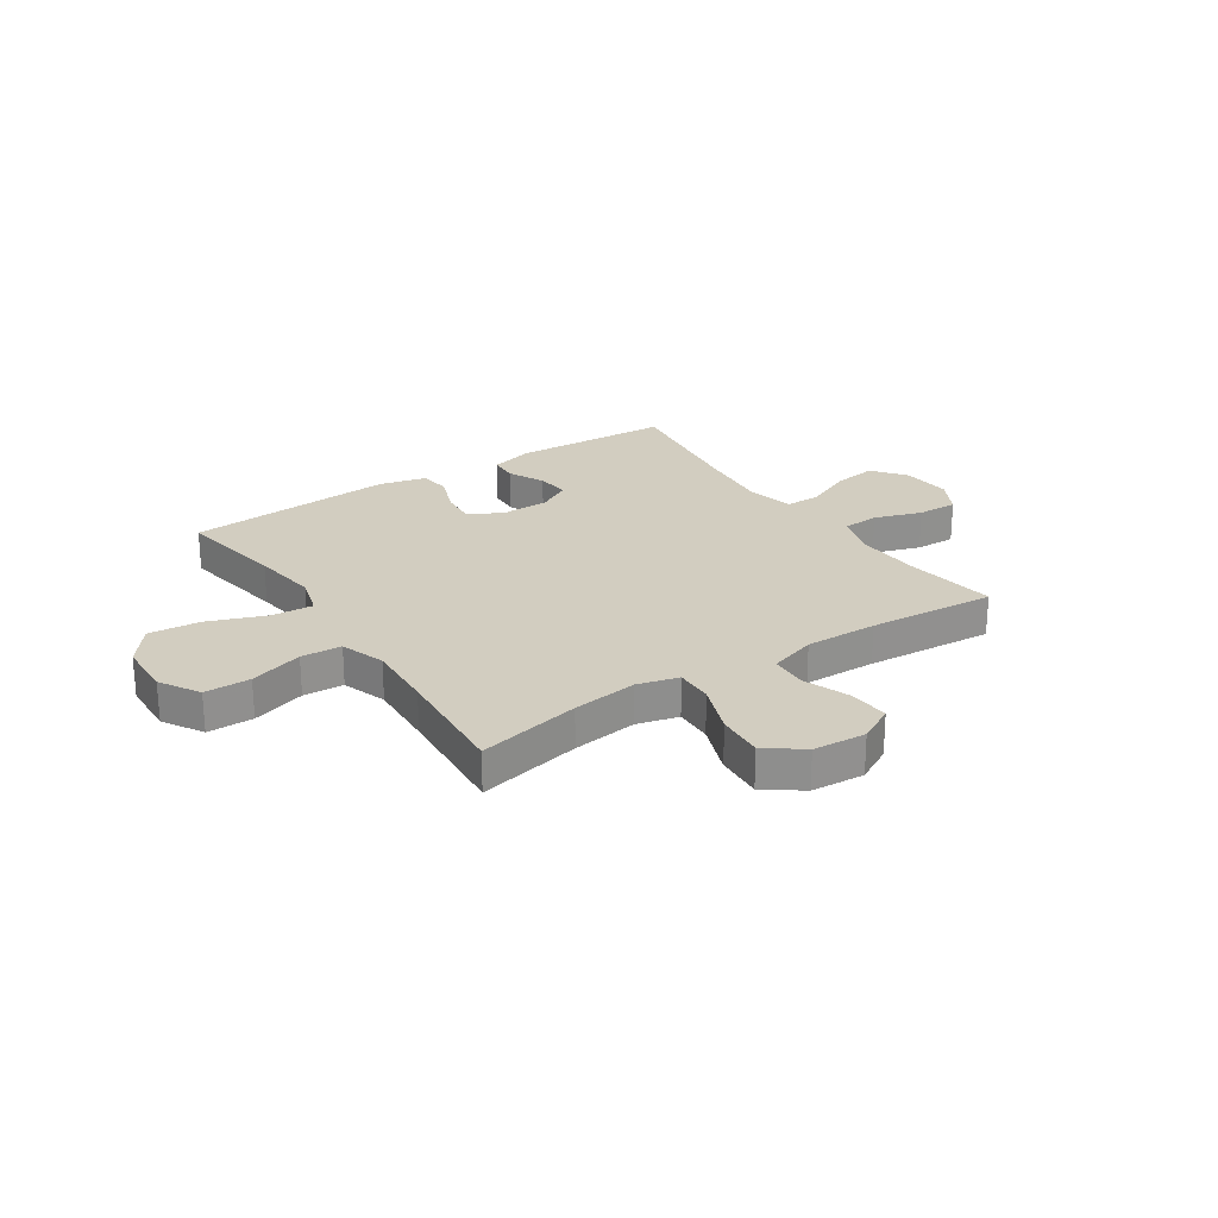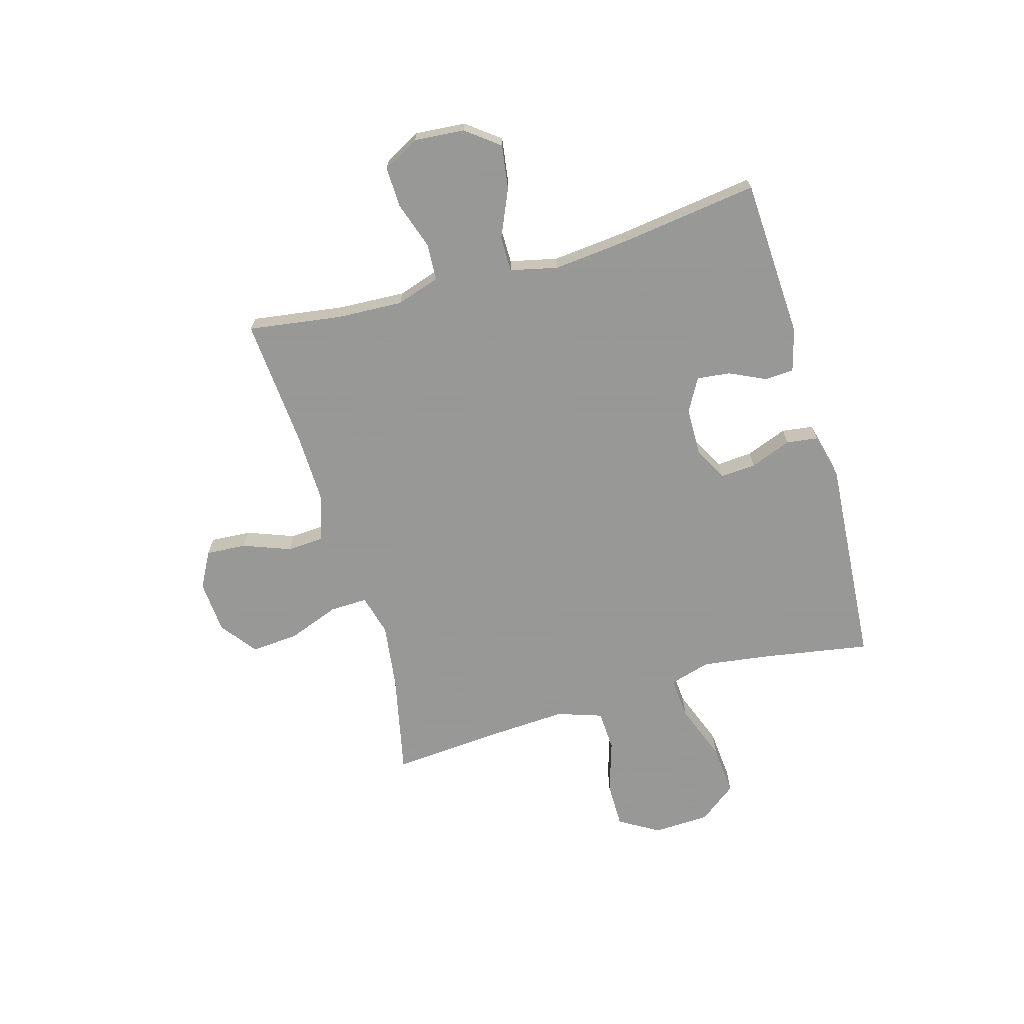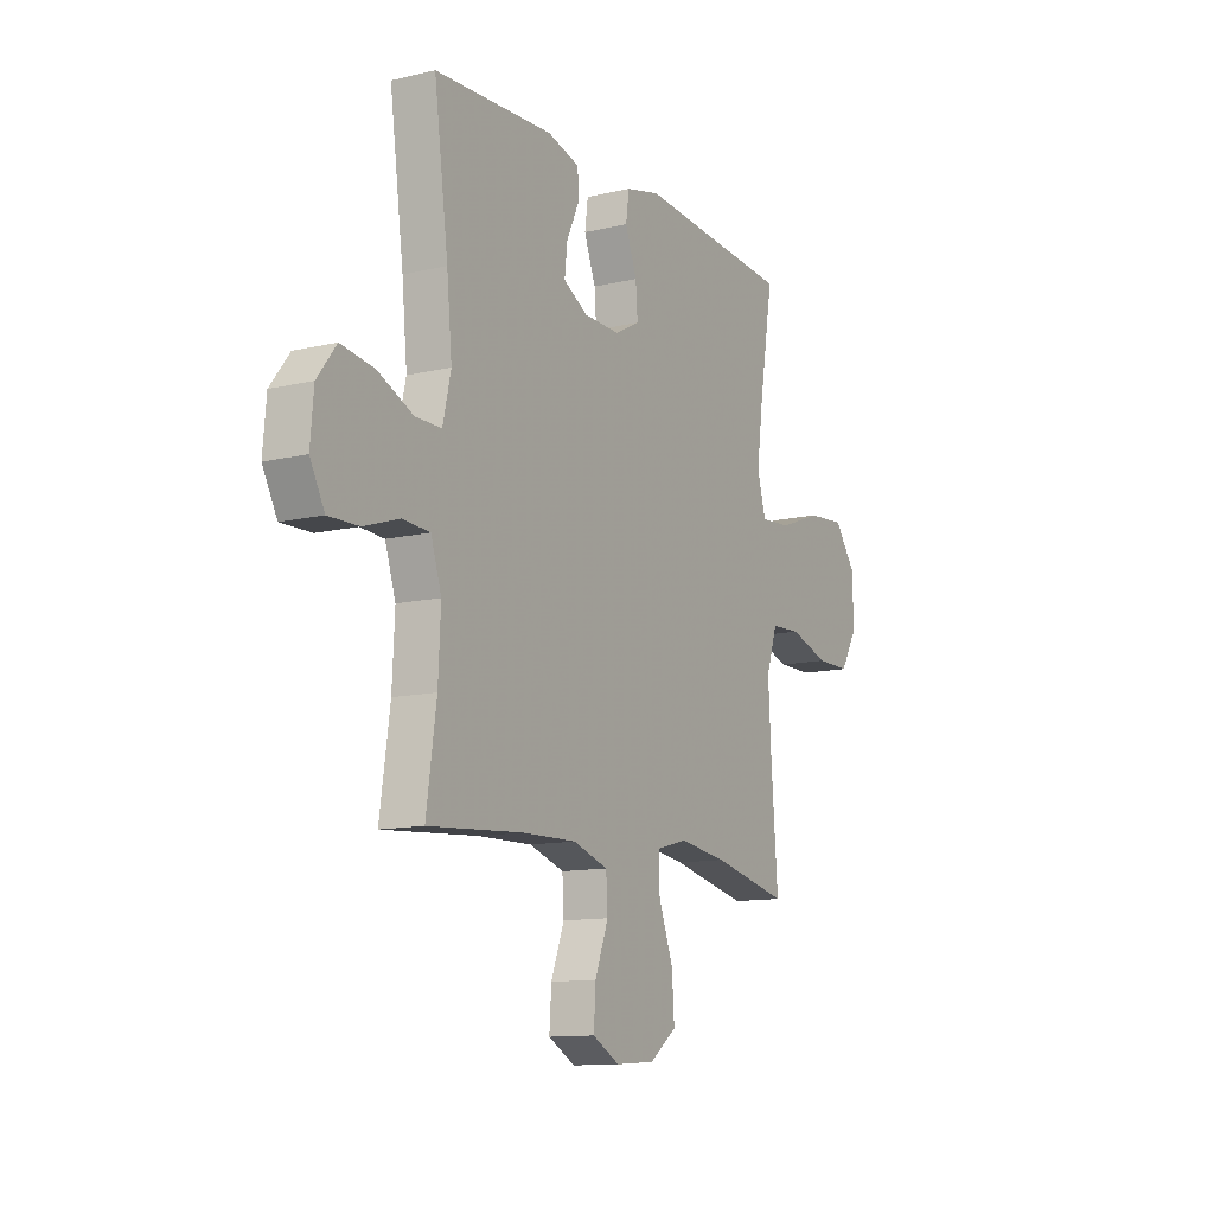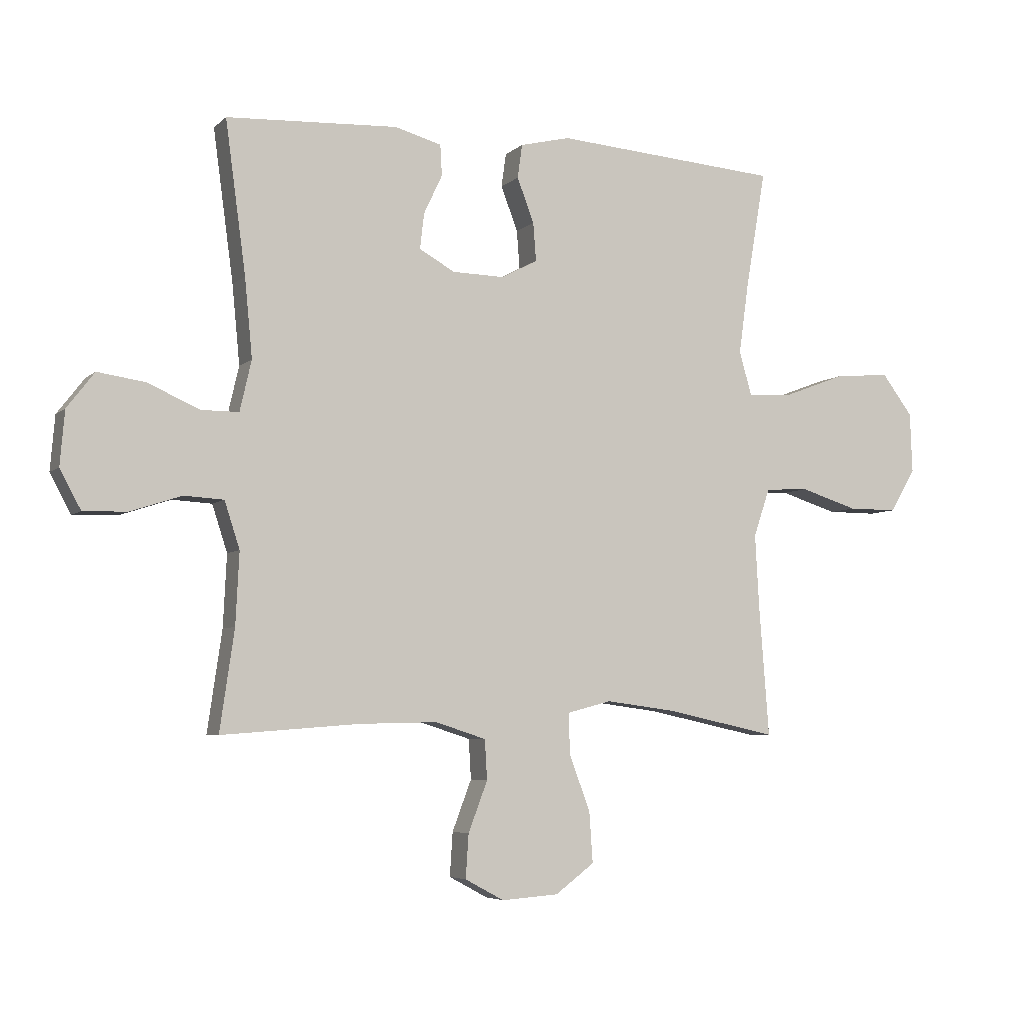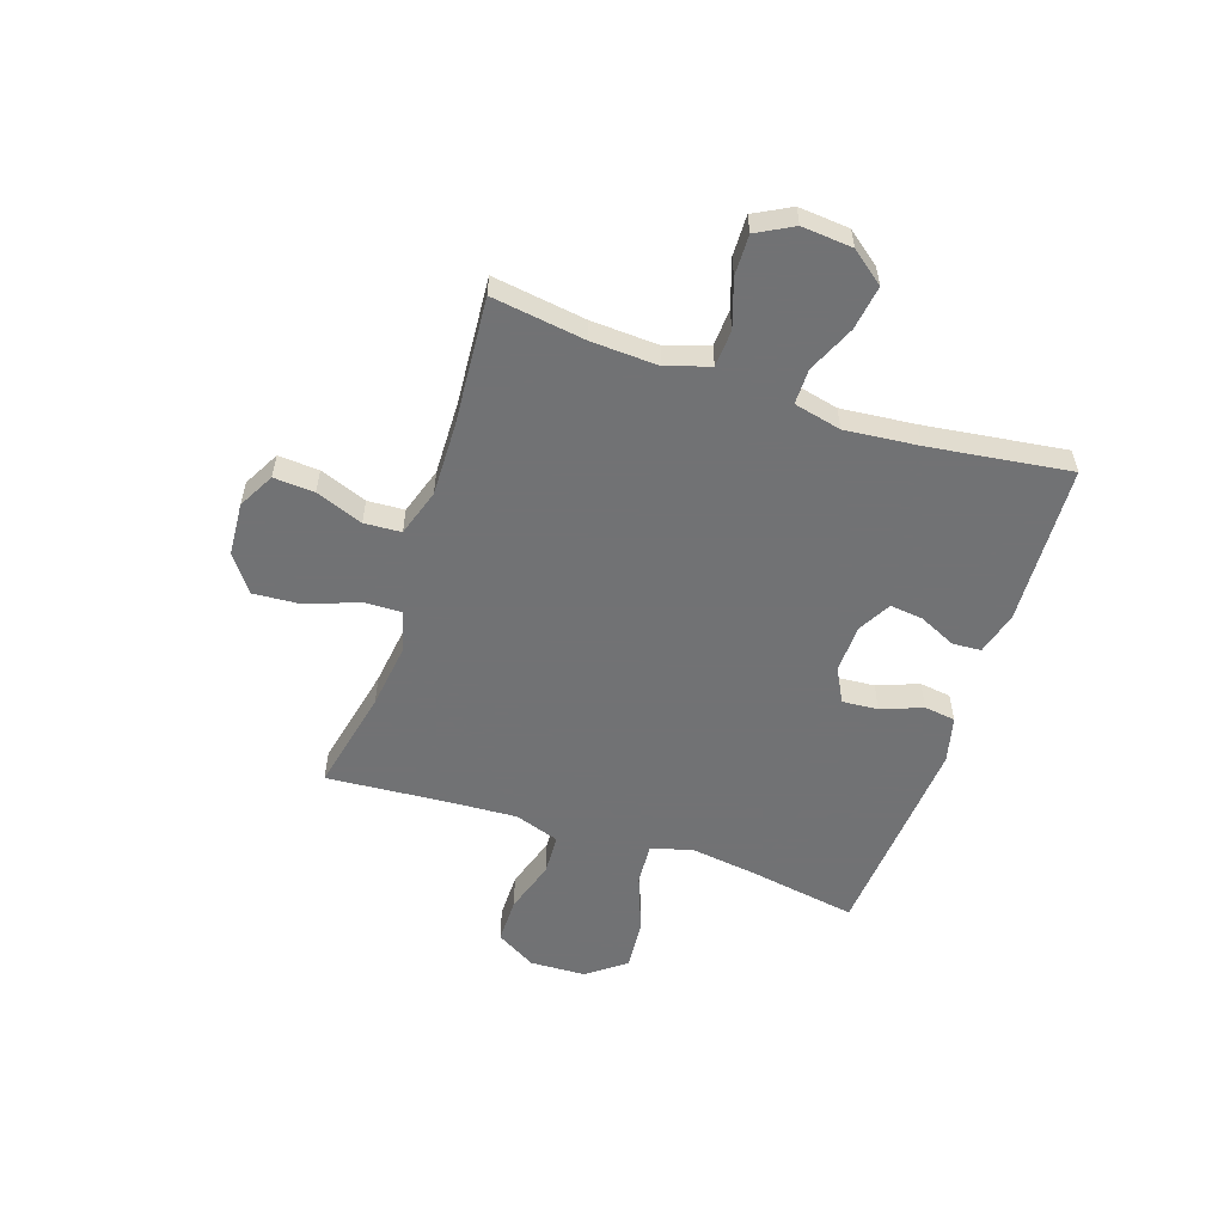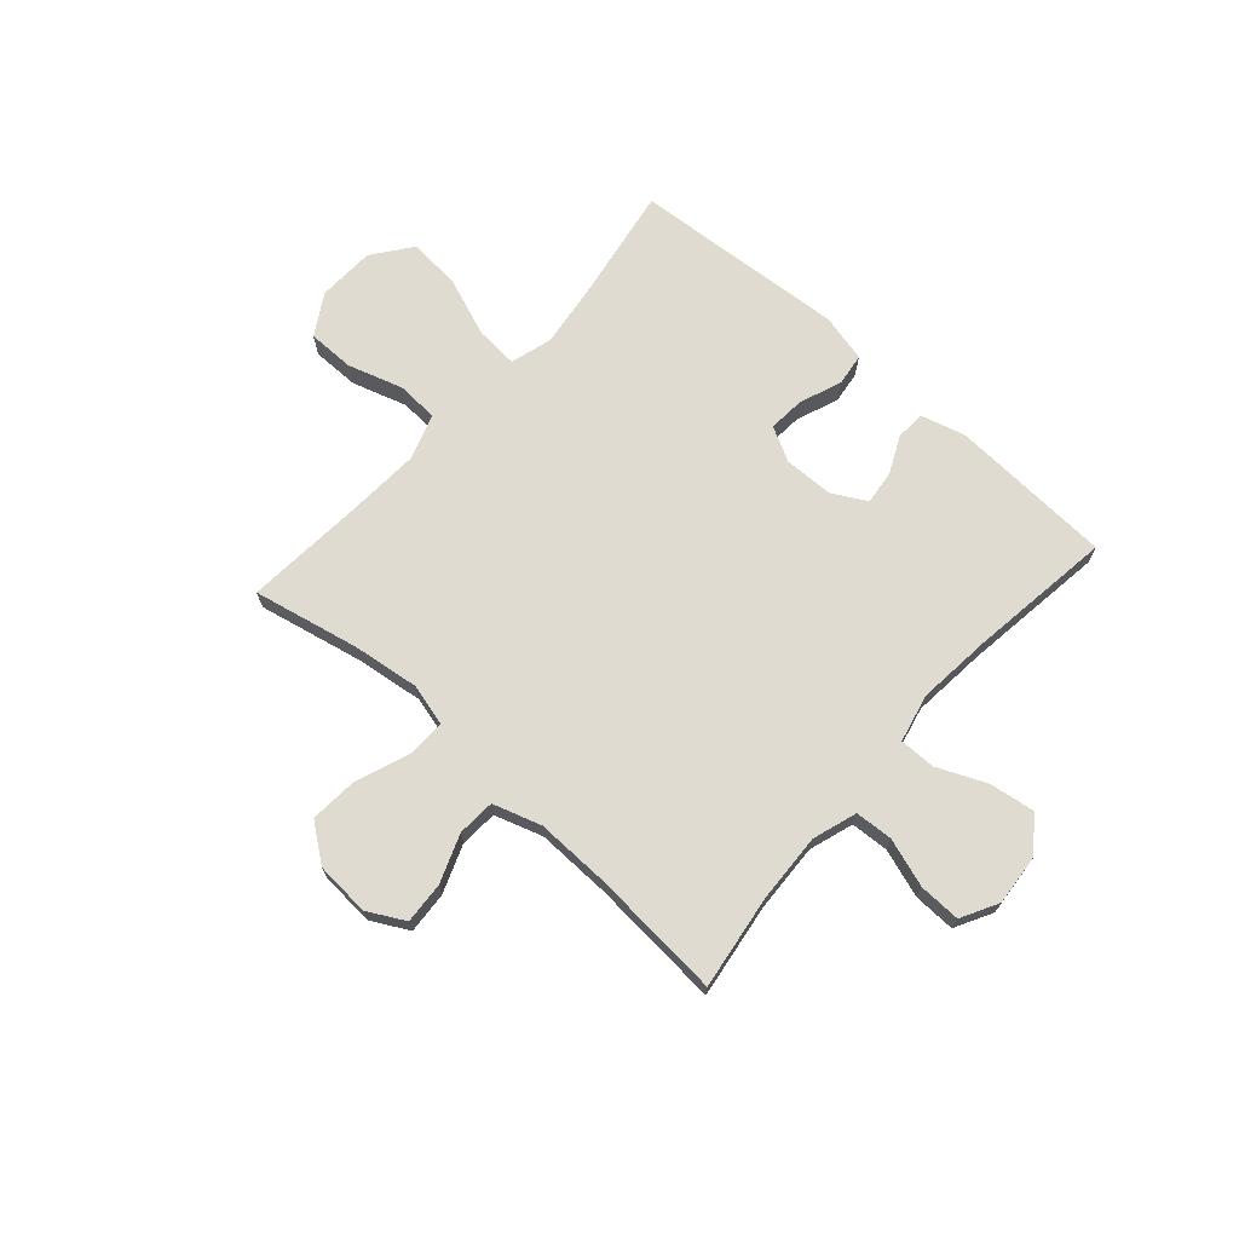
<metadata>
{"format":"obj","ext":"obj","renderer":"f3d","projection":"perspective","resolution":1024,"background":"white","views":[{"elev":24.7,"azim":146.4,"up":"+Y"},{"elev":-68.4,"azim":-73.9,"up":"+Y"},{"elev":-12.0,"azim":-60.6,"up":"+Z"},{"elev":-5.4,"azim":-23.6,"up":"+Z"},{"elev":-55.6,"azim":-108.5,"up":"+Y"},{"elev":70.0,"azim":-138.3,"up":"+Y"}]}
</metadata>
<code>
v -0.5 0.07 0.5
v -0.205 0.07 0.515
v -0.125 0.07 0.493
v -0.122 0.07 0.44
v -0.154 0.07 0.372
v -0.161 0.07 0.311
v -0.1 0.07 0.277
v -0.01 0.07 0.275
v 0.052 0.07 0.308
v 0.047 0.07 0.374
v 0.018 0.07 0.45
v 0.026 0.07 0.508
v 0.112 0.07 0.529
v 0.5 0.07 0.5
v 0.466 0.07 0.299
v 0.449 0.07 0.176
v 0.471 0.07 0.1
v 0.549 0.07 0.106
v 0.655 0.07 0.146
v 0.75 0.07 0.154
v 0.803 0.07 0.084
v 0.807 0.07 -0.02
v 0.763 0.07 -0.094
v 0.678 0.07 -0.094
v 0.579 0.07 -0.063
v 0.504 0.07 -0.067
v 0.476 0.07 -0.15
v 0.483 0.07 -0.277
v 0.5 0.07 -0.5
v 0.309 0.07 -0.459
v 0.188 0.07 -0.443
v 0.112 0.07 -0.463
v 0.114 0.07 -0.533
v 0.15 0.07 -0.629
v 0.156 0.07 -0.716
v 0.089 0.07 -0.766
v -0.009 0.07 -0.773
v -0.076 0.07 -0.737
v -0.071 0.07 -0.662
v -0.038 0.07 -0.575
v -0.042 0.07 -0.507
v -0.129 0.07 -0.479
v -0.263 0.07 -0.482
v -0.5 0.07 -0.5
v -0.475 0.07 -0.328
v -0.469 0.07 -0.205
v -0.495 0.07 -0.125
v -0.563 0.07 -0.121
v -0.651 0.07 -0.15
v -0.726 0.07 -0.152
v -0.762 0.07 -0.085
v -0.754 0.07 0.008
v -0.707 0.07 0.069
v -0.625 0.07 0.057
v -0.537 0.07 0.018
v -0.472 0.07 0.018
v -0.452 0.07 0.105
v -0.465 0.07 0.24
v -0.5 0 0.5
v -0.205 0 0.515
v -0.125 0 0.493
v -0.122 0 0.44
v -0.154 0 0.372
v -0.161 0 0.311
v -0.1 0 0.277
v -0.01 0 0.275
v 0.052 0 0.308
v 0.047 0 0.374
v 0.018 0 0.45
v 0.026 0 0.508
v 0.112 0 0.529
v 0.5 0 0.5
v 0.466 0 0.299
v 0.449 0 0.176
v 0.471 0 0.1
v 0.549 0 0.106
v 0.655 0 0.146
v 0.75 0 0.154
v 0.803 0 0.084
v 0.807 0 -0.02
v 0.763 0 -0.094
v 0.678 0 -0.094
v 0.579 0 -0.063
v 0.504 0 -0.067
v 0.476 0 -0.15
v 0.483 0 -0.277
v 0.5 0 -0.5
v 0.309 0 -0.459
v 0.188 0 -0.443
v 0.112 0 -0.463
v 0.114 0 -0.533
v 0.15 0 -0.629
v 0.156 0 -0.716
v 0.089 0 -0.766
v -0.009 0 -0.773
v -0.076 0 -0.737
v -0.071 0 -0.662
v -0.038 0 -0.575
v -0.042 0 -0.507
v -0.129 0 -0.479
v -0.263 0 -0.482
v -0.5 0 -0.5
v -0.475 0 -0.328
v -0.469 0 -0.205
v -0.495 0 -0.125
v -0.563 0 -0.121
v -0.651 0 -0.15
v -0.726 0 -0.152
v -0.762 0 -0.085
v -0.754 0 0.008
v -0.707 0 0.069
v -0.625 0 0.057
v -0.537 0 0.018
v -0.472 0 0.018
v -0.452 0 0.105
v -0.465 0 0.24
f 52 53 54 55
f 52 55 56
f 51 52 56
f 48 49 50 51
f 47 48 51 56
f 46 47 56 57
f 43 44 45
f 42 43 45 46
f 41 42 46 57
f 37 38 39 40
f 37 40 41
f 36 37 41
f 33 34 35 36
f 32 33 36 41
f 28 29 30
f 27 28 30 31
f 26 27 31 32
f 22 23 24 25
f 22 25 26
f 21 22 26
f 18 19 20 21
f 17 18 21 26
f 16 17 26 32
f 12 13 14 15
f 10 11 12 15
f 9 10 15 16
f 8 9 16 32
f 2 3 4 5
f 58 1 2 5
f 58 5 6
f 57 58 6 7
f 32 41 57
f 7 8 32 57
f 113 112 111 110
f 114 113 110
f 114 110 109
f 109 108 107 106
f 114 109 106 105
f 115 114 105 104
f 103 102 101
f 104 103 101 100
f 115 104 100 99
f 98 97 96 95
f 99 98 95
f 99 95 94
f 94 93 92 91
f 99 94 91 90
f 88 87 86
f 89 88 86 85
f 90 89 85 84
f 83 82 81 80
f 84 83 80
f 84 80 79
f 79 78 77 76
f 84 79 76 75
f 90 84 75 74
f 73 72 71 70
f 73 70 69 68
f 74 73 68 67
f 90 74 67 66
f 63 62 61 60
f 63 60 59 116
f 64 63 116
f 65 64 116 115
f 115 99 90
f 115 90 66 65
f 1 59 60 2
f 2 60 61 3
f 3 61 62 4
f 4 62 63 5
f 5 63 64 6
f 6 64 65 7
f 7 65 66 8
f 8 66 67 9
f 9 67 68 10
f 10 68 69 11
f 11 69 70 12
f 12 70 71 13
f 13 71 72 14
f 14 72 73 15
f 15 73 74 16
f 16 74 75 17
f 17 75 76 18
f 18 76 77 19
f 19 77 78 20
f 20 78 79 21
f 21 79 80 22
f 22 80 81 23
f 23 81 82 24
f 24 82 83 25
f 25 83 84 26
f 26 84 85 27
f 27 85 86 28
f 28 86 87 29
f 29 87 88 30
f 30 88 89 31
f 31 89 90 32
f 32 90 91 33
f 33 91 92 34
f 34 92 93 35
f 35 93 94 36
f 36 94 95 37
f 37 95 96 38
f 38 96 97 39
f 39 97 98 40
f 40 98 99 41
f 41 99 100 42
f 42 100 101 43
f 43 101 102 44
f 44 102 103 45
f 45 103 104 46
f 46 104 105 47
f 47 105 106 48
f 48 106 107 49
f 49 107 108 50
f 50 108 109 51
f 51 109 110 52
f 52 110 111 53
f 53 111 112 54
f 54 112 113 55
f 55 113 114 56
f 56 114 115 57
f 57 115 116 58
f 58 116 59 1

</code>
